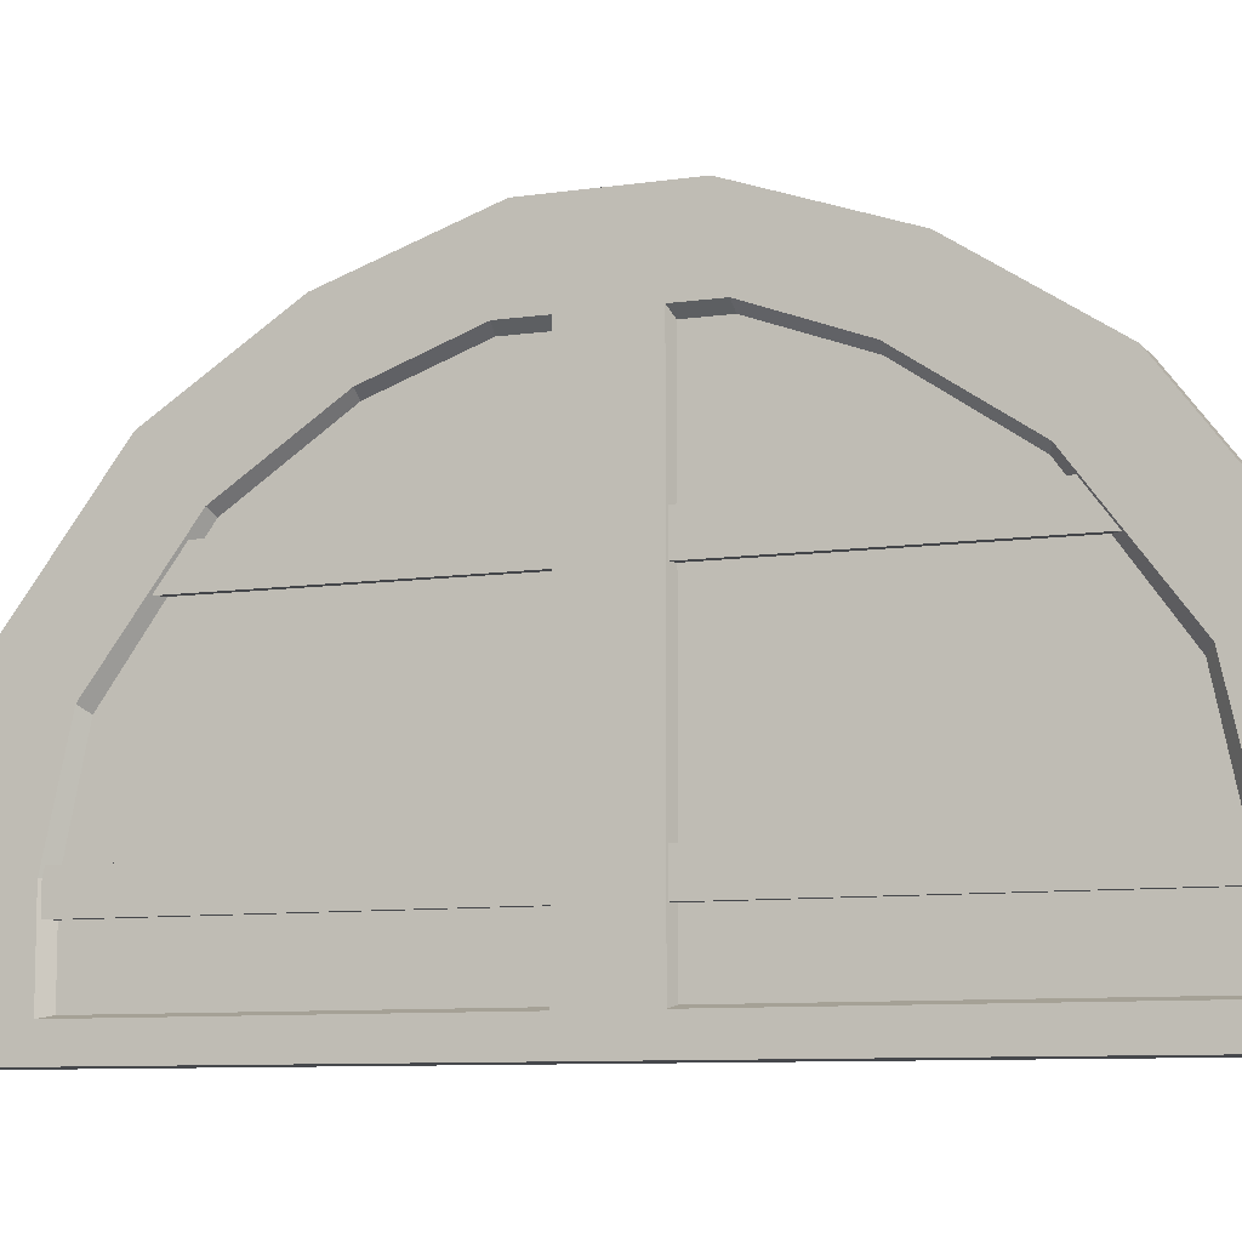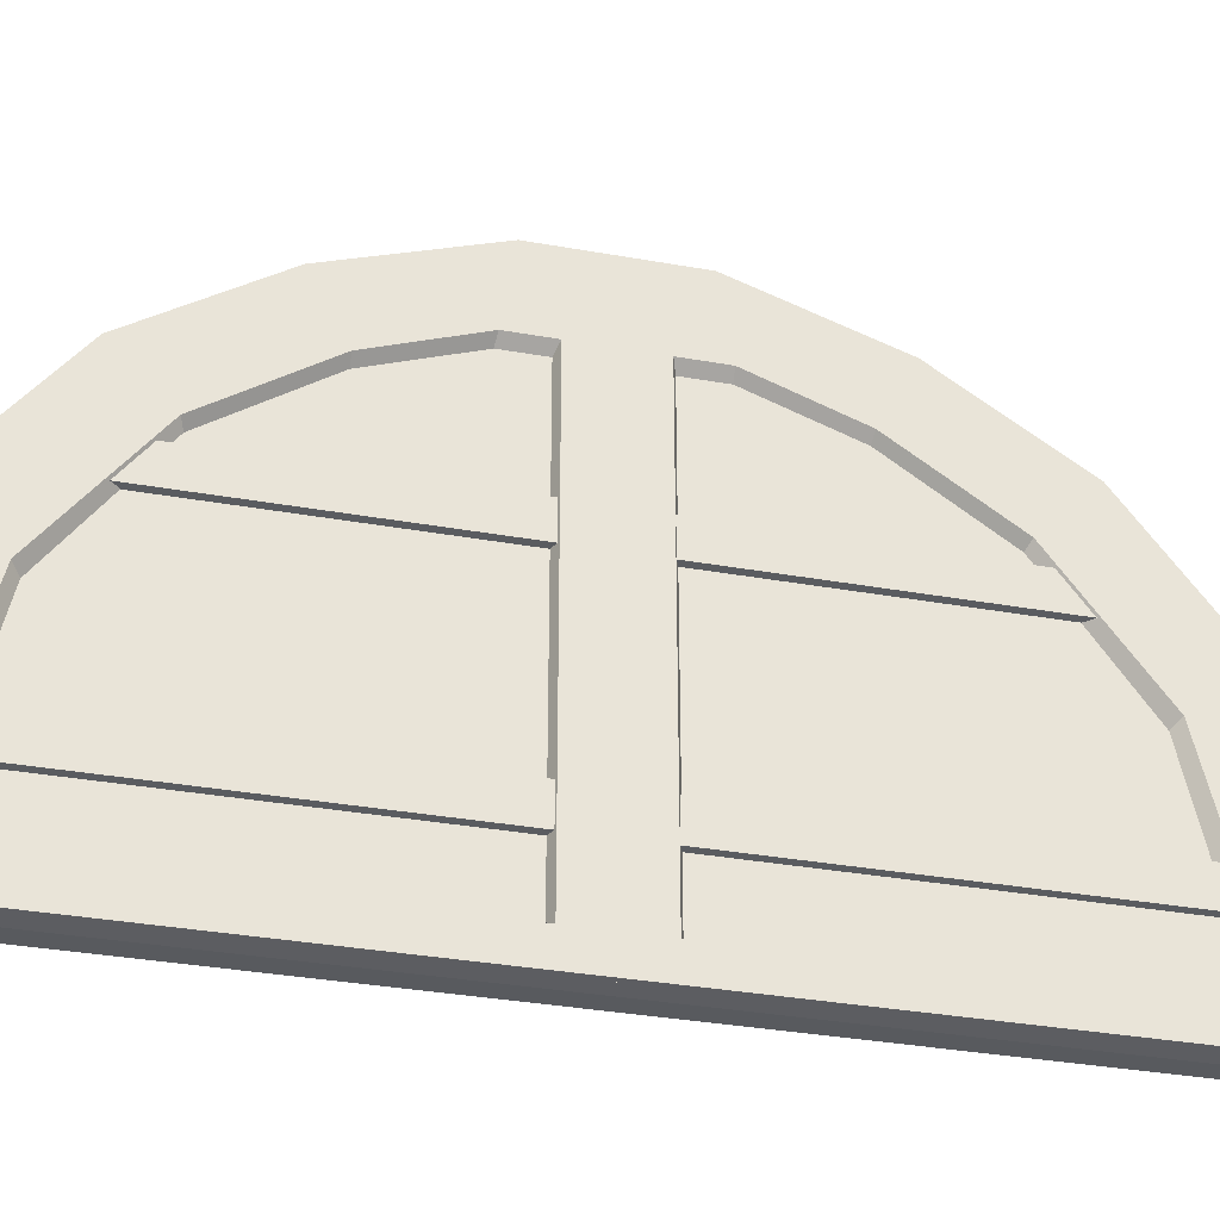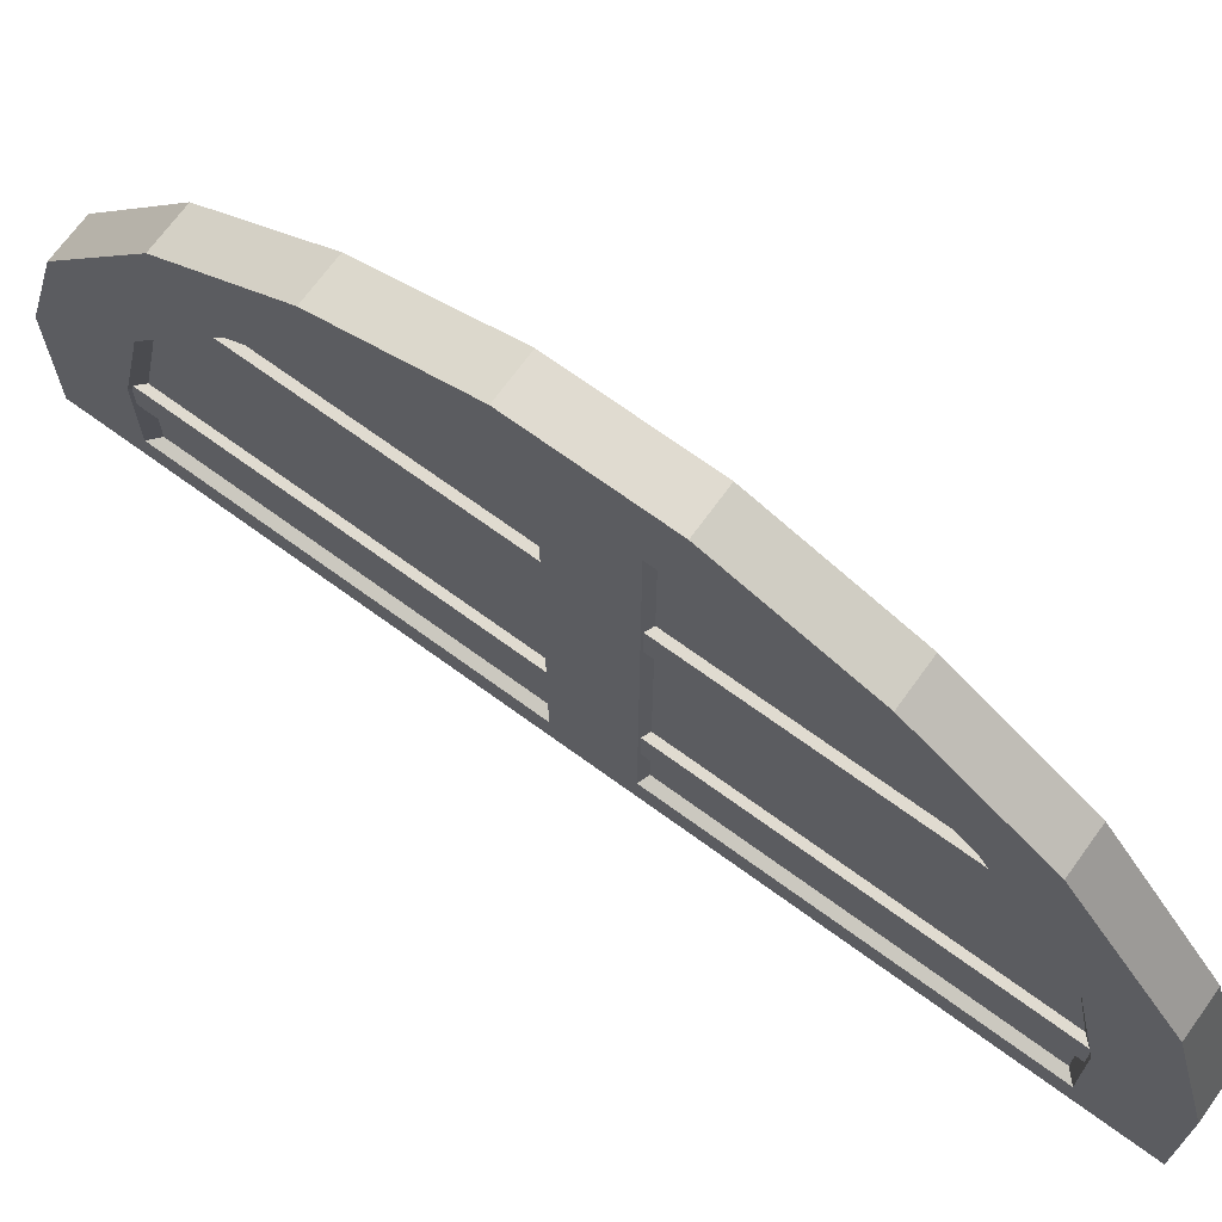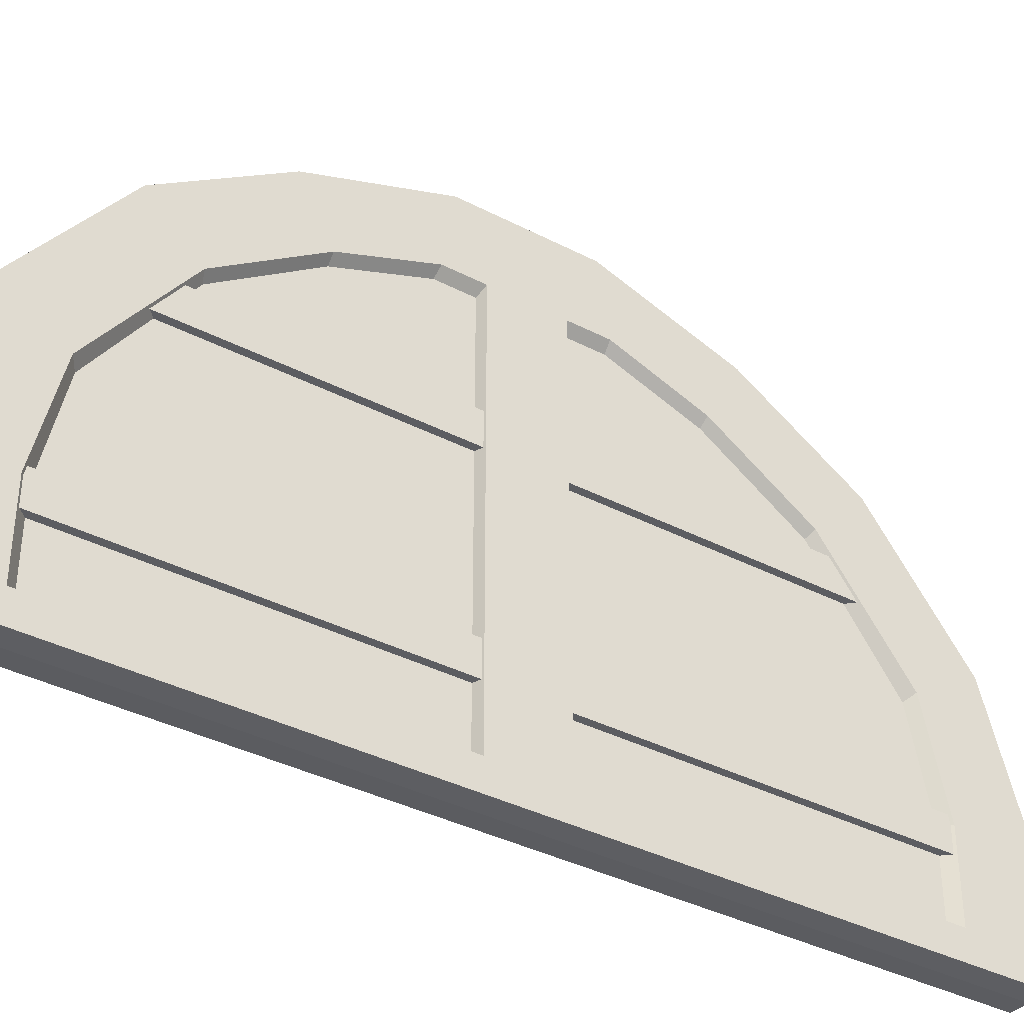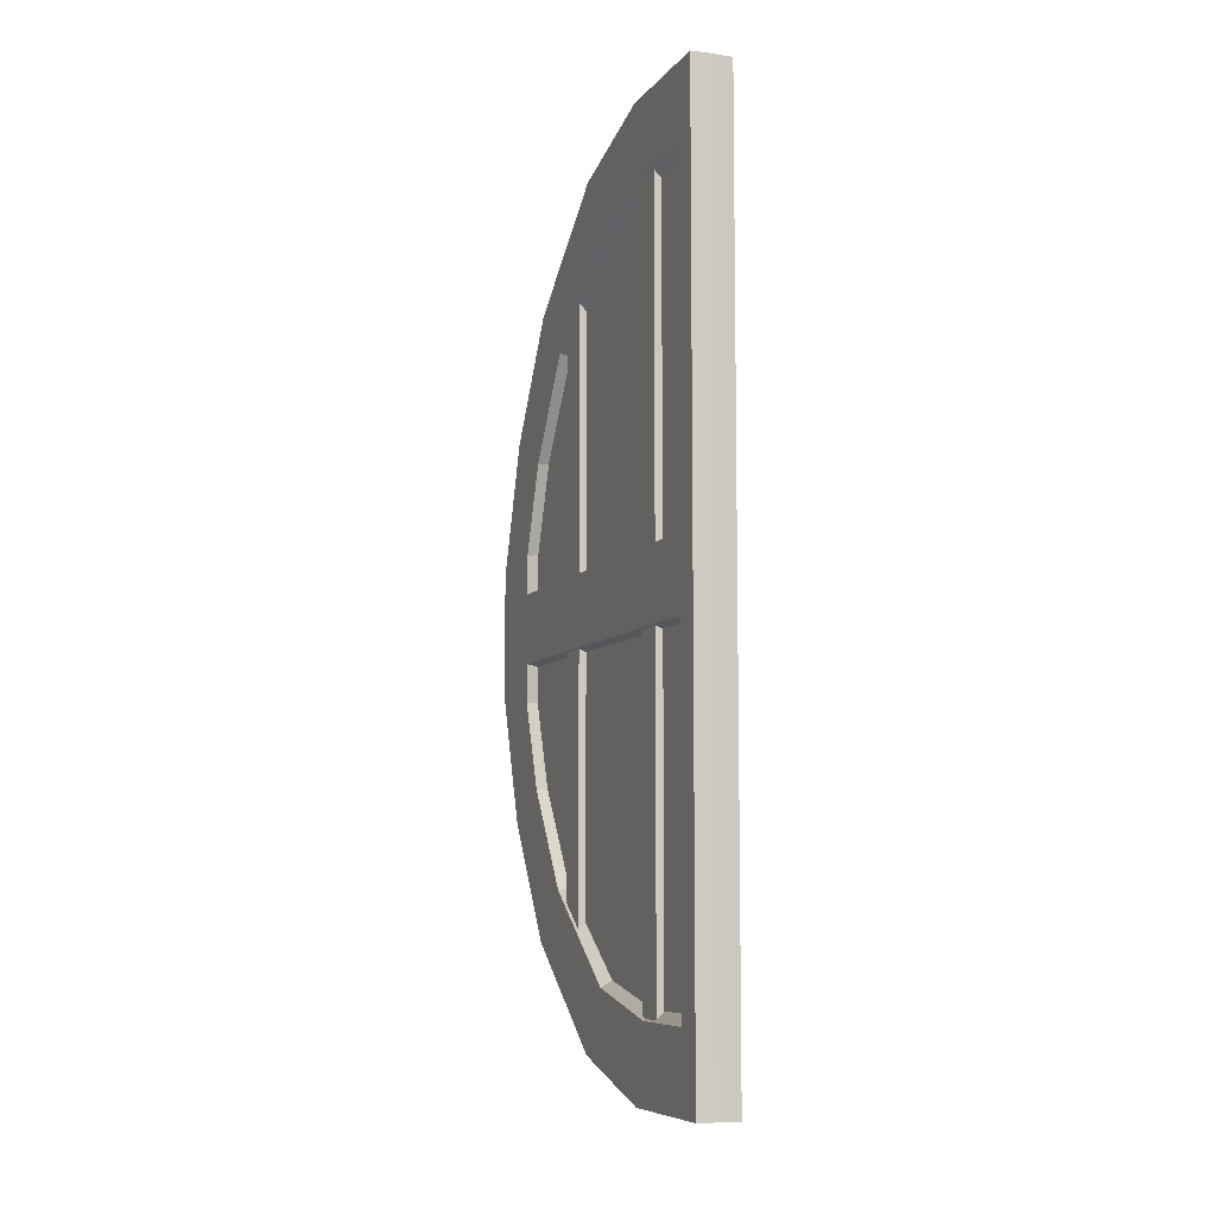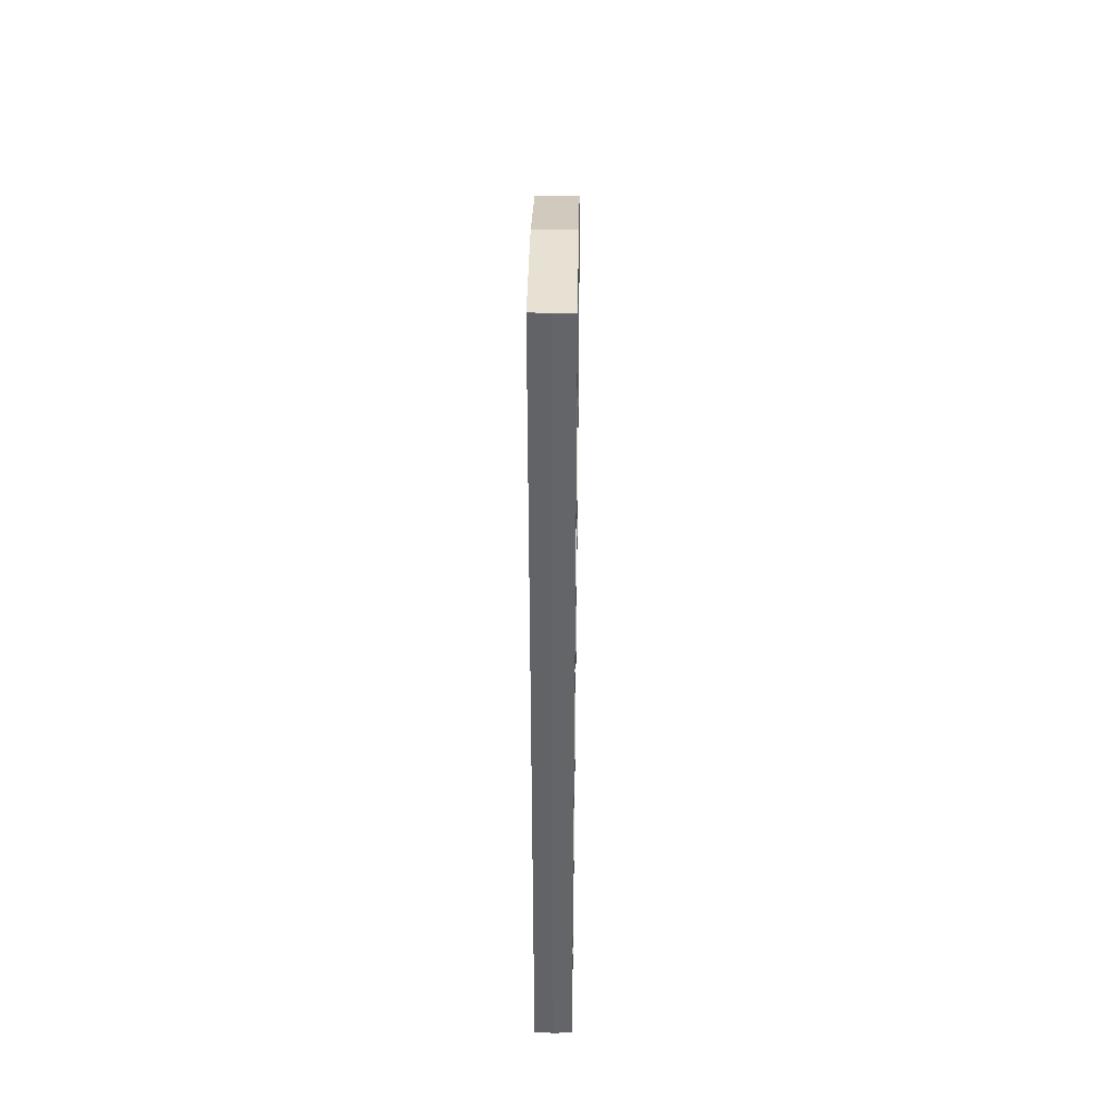
<metadata>
{"format":"obj","ext":"obj","renderer":"f3d","projection":"perspective","resolution":1024,"background":"white","views":[{"elev":-8.8,"azim":-68.4,"up":"+Y"},{"elev":-33.8,"azim":-103.7,"up":"+Y"},{"elev":70.0,"azim":-53.9,"up":"+Y"},{"elev":-37.2,"azim":-123.8,"up":"+Y"},{"elev":-7.6,"azim":-20.5,"up":"+Z"},{"elev":38.7,"azim":0.9,"up":"+Z"}]}
</metadata>
<code>
v 10.94 18.09 188.6
v 10.94 18.09 18.48
v 10.94 37.91 175.5
v 10.94 37.91 18.48
v -10.94 37.91 175.5
v -10.94 37.91 18.48
v -10.94 18.09 188.6
v -10.94 18.09 18.48
v 10.94 -99.25 227.8
v 10.94 -99.25 18.48
v 10.94 -79.43 227.8
v 10.94 -79.43 18.48
v -10.94 -79.43 227.8
v -10.94 -79.43 18.48
v -10.94 -99.25 227.8
v -10.94 -99.25 18.48
v 6.593 -133.9 219.1
v -6.592 -133.9 219.1
v -6.592 85.08 98.6
v 6.593 85.14 98.53
v 6.593 -84.21 219.1
v -6.592 -84.28 219.2
v -6.592 -24.22 206.6
v 6.593 -24.16 206.5
v 6.593 104.3 45.69
v -6.592 104.3 45.78
v -6.592 46.14 156.2
v 6.593 46.21 156.1
v 6.593 -31.23 23.57
v -6.592 -31.23 23.57
v 12.06 -135.4 224.8
v -12.06 -135.4 224.9
v -12.06 109 45.18
v 12.06 109 45.08
v -12.06 89.2 99.08
v 12.06 89.27 99.01
v -12.06 49.57 158.3
v 12.06 49.64 158.3
v 12.06 -84.31 224.8
v -12.06 -84.38 224.9
v -12.06 -20.53 210.6
v 12.06 -20.46 210.6
v -12.06 153.3 38.5
v 12.06 153.3 38.42
v -12.06 126 118
v 12.06 126.1 117.9
v -12.06 80.1 188.5
v 12.06 80.18 188.4
v -12.06 -152.7 269.3
v 12.06 -152.7 269.2
v 12.06 -73.83 269.2
v -12.06 -73.91 269.3
v -12.06 1.353 248.1
v 12.06 1.432 248
v 0.000977 -153.3 269.2
v 0 -73.87 269.3
v 0 1.392 248.1
v 0 80.14 188.5
v 0.000977 126 117.9
v 0 153.3 38.46
v -6.592 -133.9 23.57
v -12.06 -135.4 21.33
v 0 -153.3 0
v 12.06 -135.4 21.33
v 6.593 -133.9 23.57
v 12.06 -152.7 0.000244
v -12.06 -152.7 0.000244
v -6.592 104.3 23.57
v -12.06 109 21.33
v -12.06 153.3 0.000244
v 0 153.3 0
v 12.06 153.3 0.000488
v 12.06 109 21.33
v 6.593 104.3 23.57
v 12.06 -31.23 0.000244
v -12.06 -31.23 0.000244
v -12.06 -31.23 21.33
v 12.06 -31.23 21.33
v -10.94 18.09 -188.6
v -10.94 18.09 -18.48
v -10.94 37.91 -175.5
v -10.94 37.91 -18.48
v 10.94 37.91 -175.5
v 10.94 37.91 -18.48
v 10.94 18.09 -188.6
v 10.94 18.09 -18.48
v -10.94 -99.25 -227.8
v -10.94 -99.25 -18.48
v -10.94 -79.43 -227.8
v -10.94 -79.43 -18.48
v 10.94 -79.43 -227.8
v 10.94 -79.43 -18.48
v 10.94 -99.25 -227.8
v 10.94 -99.25 -18.48
v -6.593 -133.9 -219.1
v 6.592 -133.9 -219.1
v 6.592 85.08 -98.6
v -6.593 85.14 -98.53
v -6.593 -84.21 -219.1
v 6.592 -84.28 -219.2
v 6.592 -24.22 -206.6
v -6.593 -24.16 -206.5
v -6.593 104.3 -45.69
v 6.592 104.3 -45.78
v 6.592 46.14 -156.2
v -6.593 46.21 -156.1
v -6.593 -31.23 -23.57
v 6.592 -31.23 -23.57
v -12.06 -135.4 -224.8
v 12.06 -135.4 -224.9
v 12.06 109 -45.18
v -12.06 109 -45.08
v 12.06 89.2 -99.08
v -12.06 89.27 -99.01
v 12.06 49.57 -158.3
v -12.06 49.64 -158.3
v -12.06 -84.31 -224.8
v 12.06 -84.38 -224.9
v 12.06 -20.53 -210.6
v -12.06 -20.46 -210.6
v 12.06 153.3 -38.5
v -12.06 153.3 -38.42
v 12.06 126 -118
v -12.06 126.1 -117.9
v 12.06 80.1 -188.5
v -12.06 80.18 -188.4
v 12.06 -152.7 -269.3
v -12.06 -152.7 -269.2
v -12.06 -73.83 -269.2
v 12.06 -73.91 -269.3
v 12.06 1.353 -248.1
v -12.06 1.432 -248
v -0.000977 -153.3 -269.2
v 0 -73.87 -269.3
v 0 1.392 -248.1
v 0 80.14 -188.5
v -0.000977 126 -117.9
v 0 153.3 -38.46
v 6.592 -133.9 -23.57
v 12.06 -135.4 -21.33
v -12.06 -135.4 -21.33
v -6.593 -133.9 -23.57
v -12.06 -152.7 -0.000244
v 12.06 -152.7 -0.000244
v 6.592 104.3 -23.57
v 12.06 109 -21.33
v 12.06 153.3 -0.000244
v -12.06 153.3 -0.000488
v -12.06 109 -21.33
v -6.593 104.3 -23.57
v -12.06 -31.23 -0.000244
v 12.06 -31.23 -0.000244
v 12.06 -31.23 -21.33
v -12.06 -31.23 -21.33
f 9 10 12 11
f 11 12 14 13
f 13 14 16 15
f 15 16 10 9
f 1 2 4 3
f 3 4 6 5
f 5 6 8 7
f 7 8 2 1
f 45 59 60 43
f 45 47 58 59
f 49 55 56 52
f 56 57 53 52
f 57 58 47 53
f 29 25 20 28 24
f 30 23 27 19 26
f 30 26 68
f 21 17 65 29 24
f 22 23 30 61 18
f 20 25 34 36
f 26 19 35 33
f 19 27 37 35
f 28 20 36 38
f 17 21 39 31
f 22 18 32 40
f 23 22 40 41
f 21 24 42 39
f 27 23 41 37
f 24 28 38 42
f 36 34 44 46
f 33 35 45 43
f 35 37 47 45
f 38 36 46 48
f 67 49 32 62
f 31 39 51 50
f 40 32 49 52
f 41 40 52 53
f 39 42 54 51
f 37 41 53 47
f 42 38 48 54
f 66 50 55 63
f 56 55 50 51
f 54 57 56 51
f 48 58 57 54
f 59 58 48 46
f 60 59 46 44
f 17 31 64 65
f 61 62 32 18
f 31 50 66 64
f 63 55 49 67
f 69 68 26 33
f 70 69 33 43
f 71 70 43 60
f 72 71 60 44
f 34 73 72 44
f 25 74 73 34
f 29 74 25
f 77 69 70 76
f 73 78 75 72
f 62 77 76 67
f 78 64 66 75
f 30 68 69 77
f 61 30 77 62
f 74 29 78 73
f 29 65 64 78
f 87 88 90 89
f 89 90 92 91
f 91 92 94 93
f 93 94 88 87
f 79 80 82 81
f 81 82 84 83
f 83 84 86 85
f 85 86 80 79
f 123 137 138 121
f 123 125 136 137
f 127 133 134 130
f 134 135 131 130
f 135 136 125 131
f 107 103 98 106 102
f 108 101 105 97 104
f 108 104 145
f 99 95 142 107 102
f 100 101 108 139 96
f 98 103 112 114
f 104 97 113 111
f 97 105 115 113
f 106 98 114 116
f 95 99 117 109
f 100 96 110 118
f 101 100 118 119
f 99 102 120 117
f 105 101 119 115
f 102 106 116 120
f 114 112 122 124
f 111 113 123 121
f 113 115 125 123
f 116 114 124 126
f 144 127 110 140
f 109 117 129 128
f 118 110 127 130
f 119 118 130 131
f 117 120 132 129
f 115 119 131 125
f 120 116 126 132
f 143 128 133 63
f 134 133 128 129
f 132 135 134 129
f 126 136 135 132
f 137 136 126 124
f 138 137 124 122
f 95 109 141 142
f 139 140 110 96
f 109 128 143 141
f 63 133 127 144
f 146 145 104 111
f 147 146 111 121
f 71 147 121 138
f 148 71 138 122
f 112 149 148 122
f 103 150 149 112
f 107 150 103
f 153 146 147 152
f 149 154 151 148
f 140 153 152 144
f 154 141 143 151
f 108 145 146 153
f 139 108 153 140
f 150 107 154 149
f 107 142 141 154

</code>
